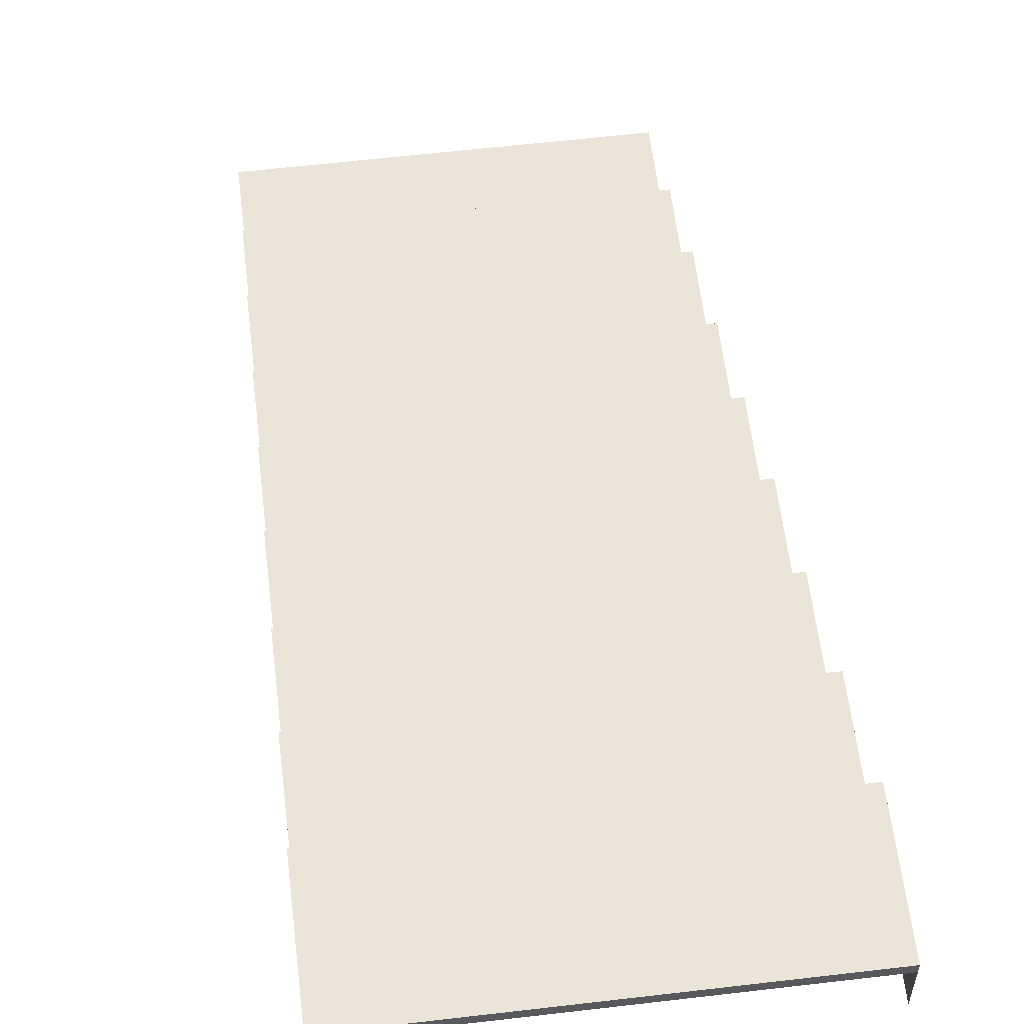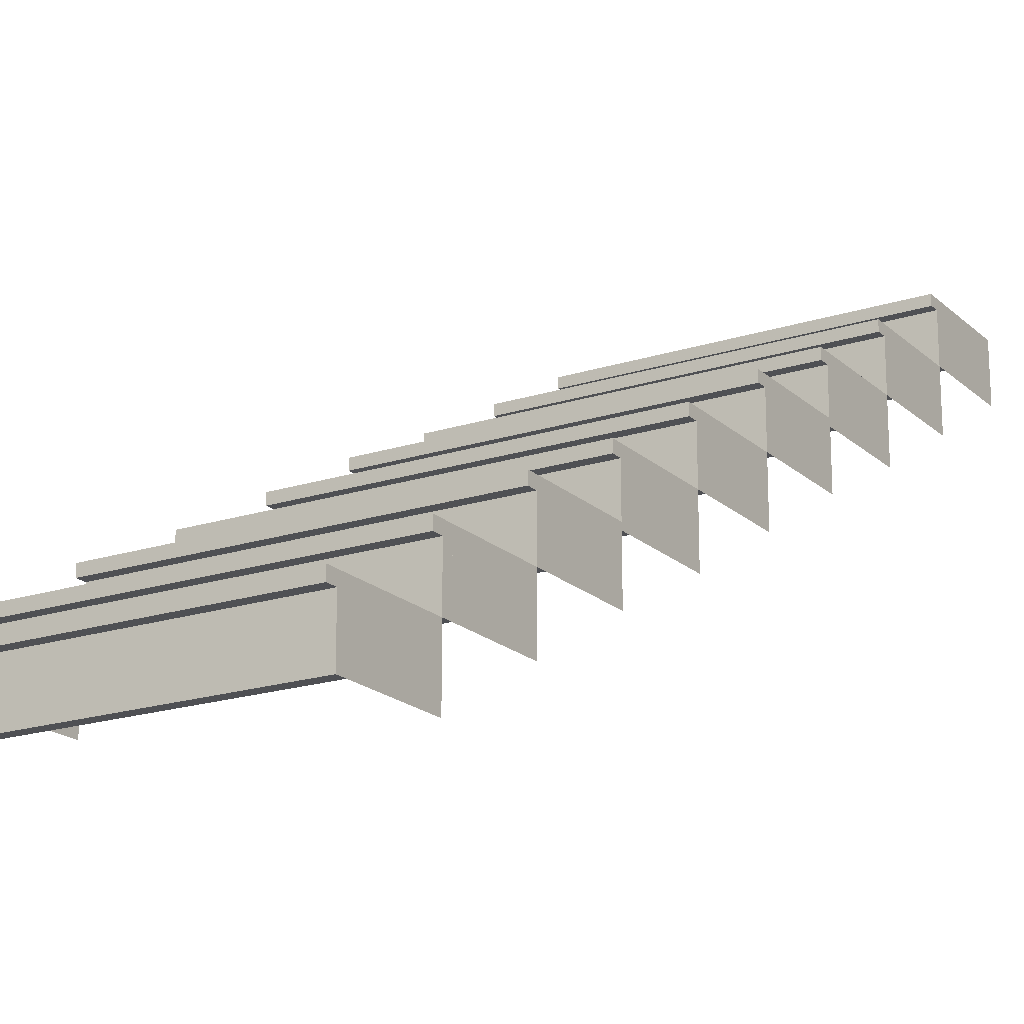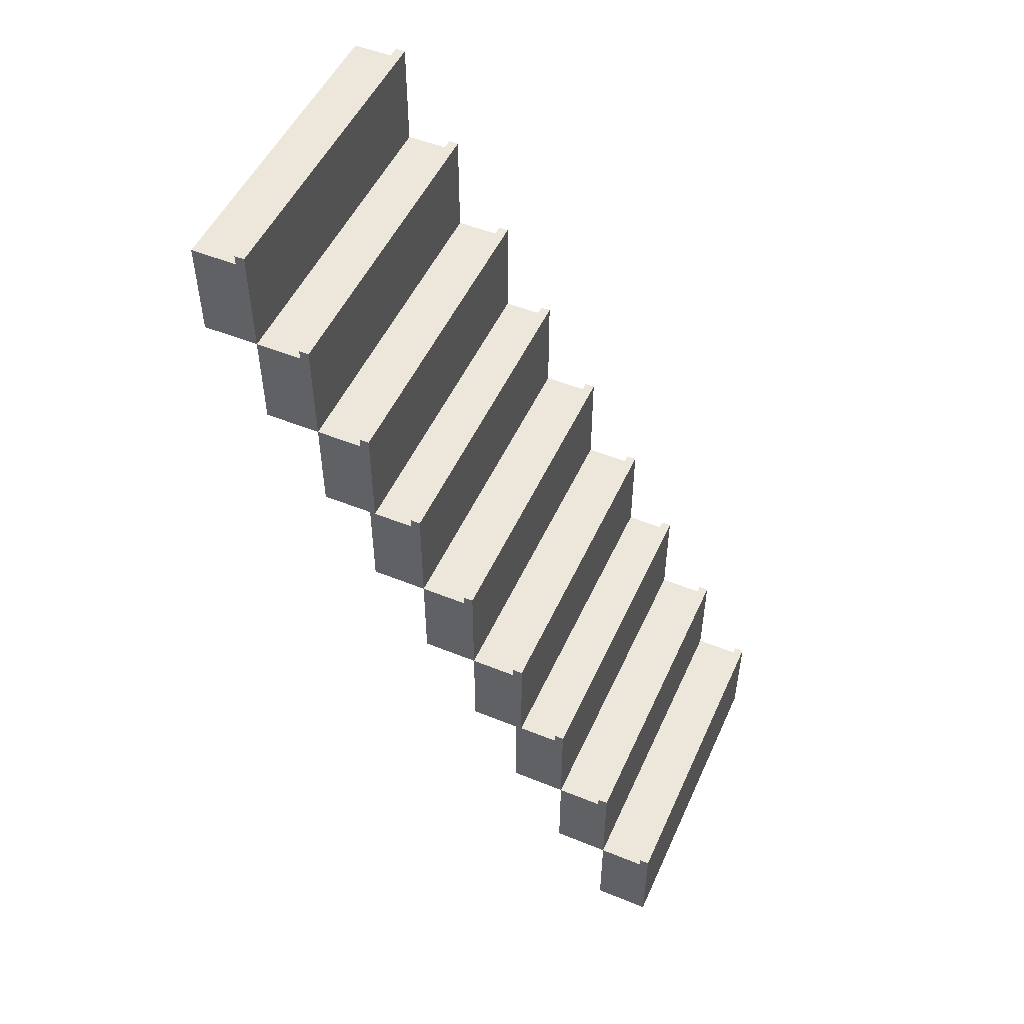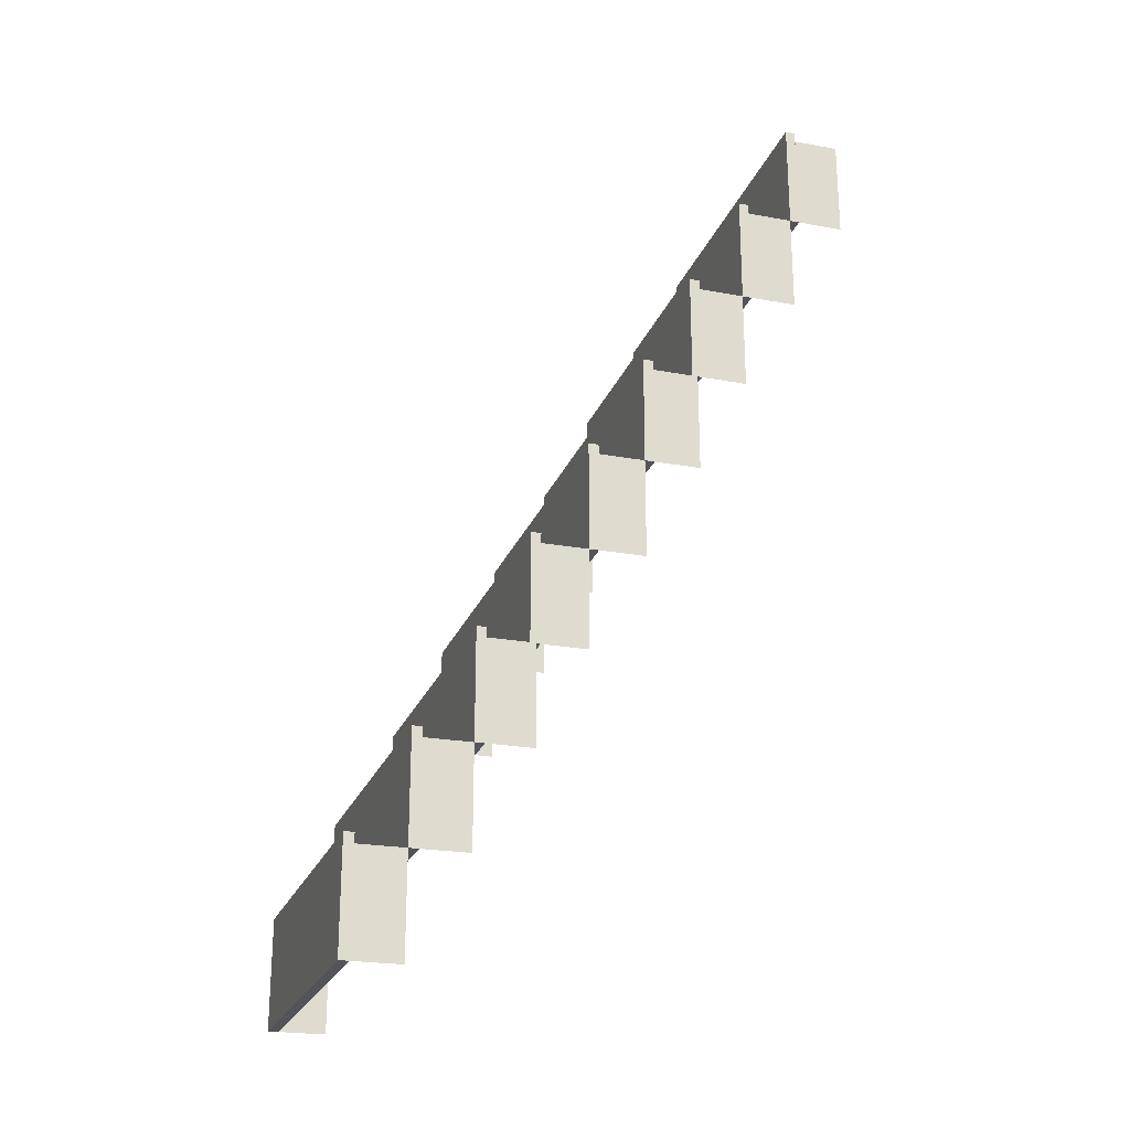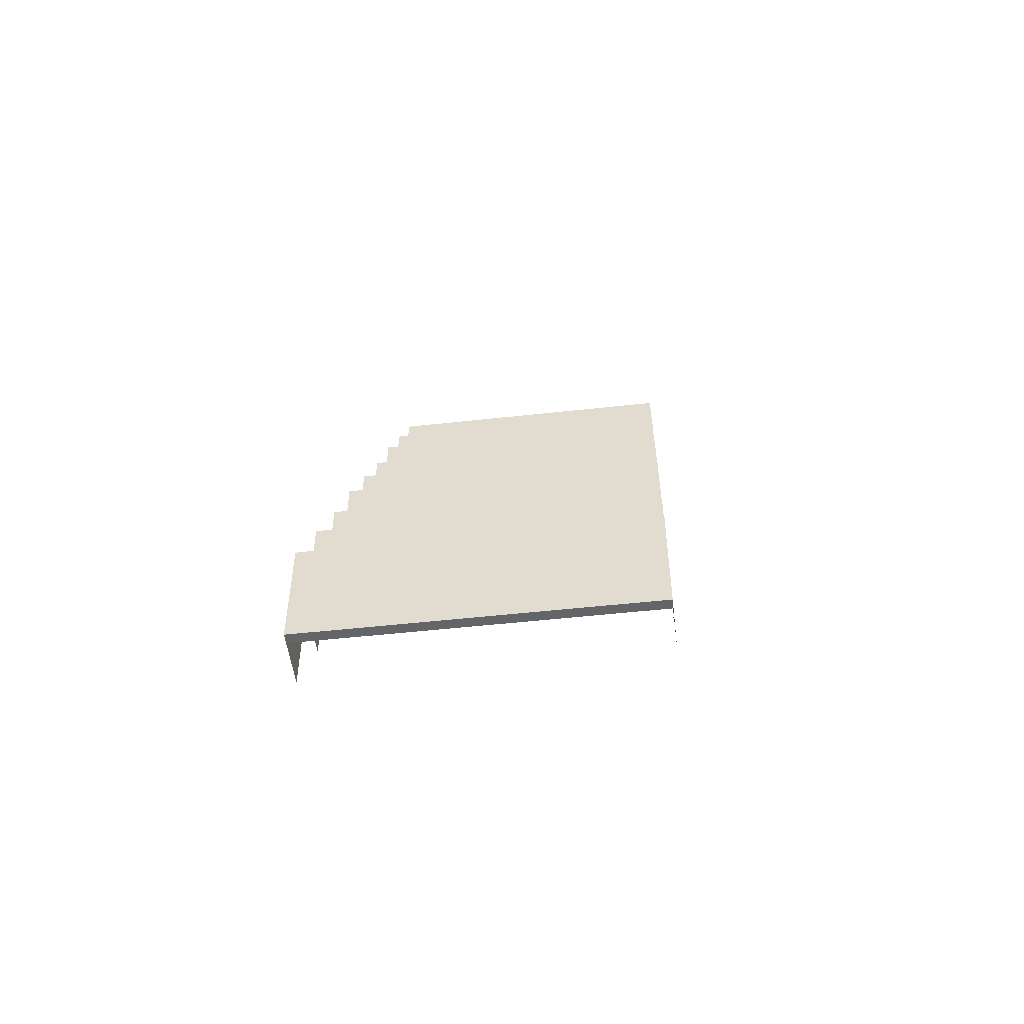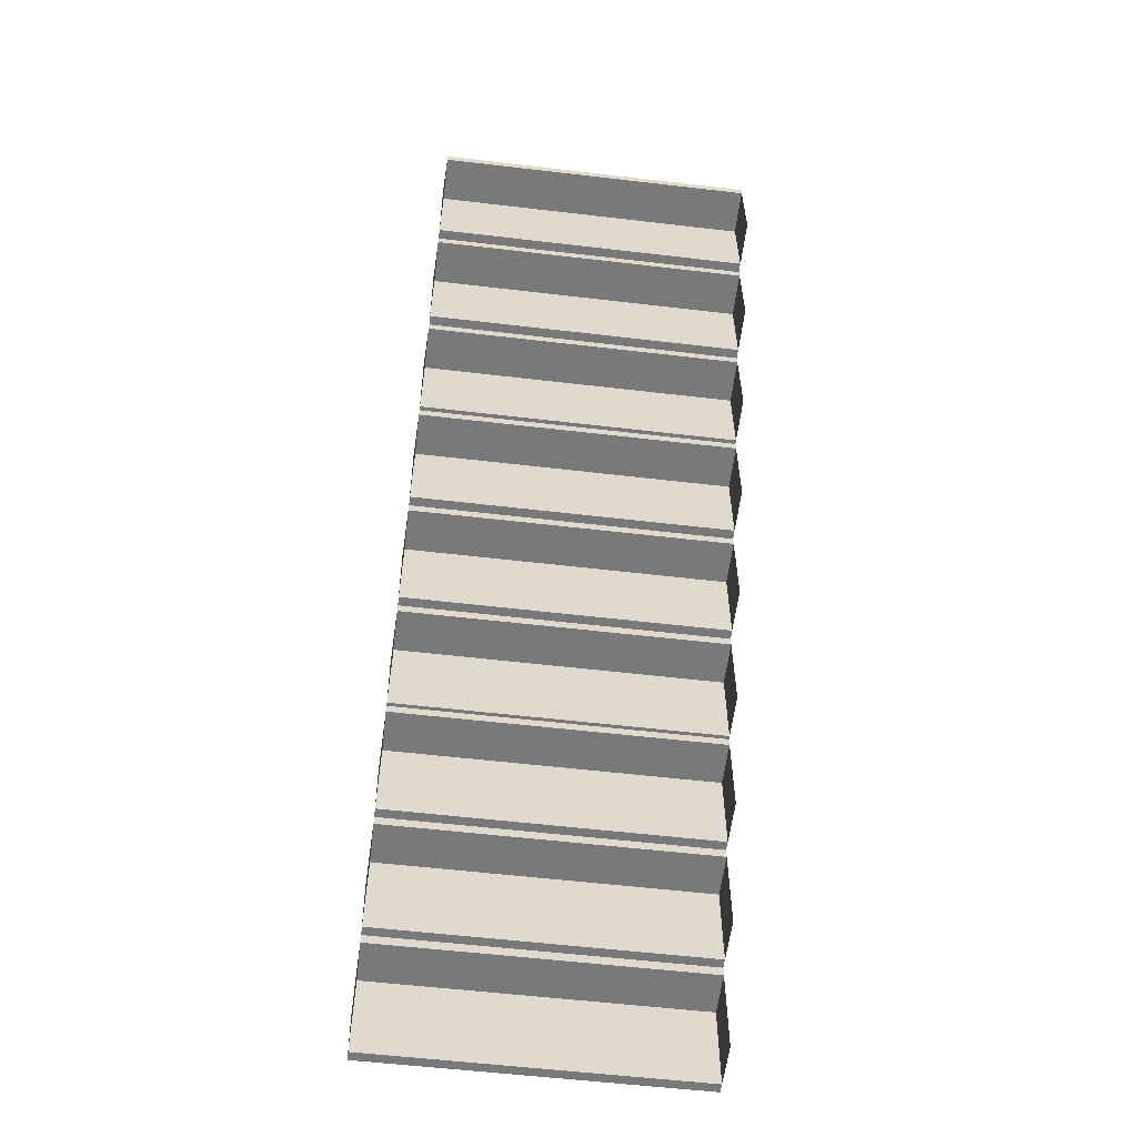
<metadata>
{"format":"obj","ext":"obj","renderer":"f3d","projection":"perspective","resolution":1024,"background":"white","views":[{"elev":59.4,"azim":173.1,"up":"+Y"},{"elev":-19.1,"azim":31.5,"up":"+Y"},{"elev":50.8,"azim":113.9,"up":"+Z"},{"elev":-23.1,"azim":-107.4,"up":"+Z"},{"elev":-51.5,"azim":-173.1,"up":"+Z"},{"elev":-57.9,"azim":-6.9,"up":"+Z"}]}
</metadata>
<code>
o Stairs.002
v 0 0.9846 -1.797
v 0 1.125 -1.797
v 0.5 1.125 -1.797
v 0.5 0.9846 -1.797
v 0 0.9846 -1.827
v 0 1.125 -1.827
v 0.5 1.125 -1.827
v 0.5 0.9846 -1.827
v 0.5 1.125 -2.097
v 0.5 0.9846 -2.097
v 0 1.125 -1.767
v 0 1.125 -2.097
v 0.5 1.125 -1.767
v 0 1.155 -1.767
v 0.5 1.155 -1.767
v 0 1.155 -2.097
v 0 1.295 -2.097
v 0.5 1.295 -2.097
v 0.5 1.155 -2.097
v 0 1.155 -2.127
v 0 1.295 -2.127
v 0.5 1.295 -2.127
v 0.5 1.155 -2.127
v 0.5 1.155 -2.397
v 0 1.295 -2.067
v 0 1.295 -2.397
v 0.5 1.295 -2.397
v 0.5 1.295 -2.067
v 0 1.325 -2.067
v 0 1.325 -2.397
v 0.5 1.325 -2.397
v 0.5 1.325 -2.067
v 0 1.465 -2.397
v 0.5 1.465 -2.397
v 0 1.325 -2.427
v 0 1.465 -2.427
v 0.5 1.465 -2.427
v 0.5 1.325 -2.427
v 0.5 1.465 -2.697
v 0.5 1.325 -2.697
v 0 1.465 -2.367
v 0 1.465 -2.697
v 0.5 1.465 -2.367
v 0 1.495 -2.367
v 0 1.495 -2.697
v 0.5 1.495 -2.697
v 0.5 1.495 -2.367
v 0 0 0
v 0 0.14 0
v 0.5 0.14 0
v 0.5 0 0
v 0 0 -0.03
v 0 0.14 -0.03
v 0.5 0.14 -0.03
v 0.5 0 -0.03
v 0.5 0.14 -0.3
v 0.5 0 -0.3
v 0 0.14 0.03
v 0 0.14 -0.3
v 0.5 0.14 0.03
v 0 0.17 0.03
v 0.5 0.17 0.03
v 0 0.17 -0.3
v 0 0.31 -0.3
v 0.5 0.31 -0.3
v 0.5 0.17 -0.3
v 0 0.17 -0.33
v 0 0.31 -0.33
v 0.5 0.31 -0.33
v 0.5 0.17 -0.33
v 0.5 0.17 -0.6
v 0 0.31 -0.27
v 0 0.31 -0.6
v 0.5 0.31 -0.6
v 0.5 0.31 -0.27
v 0 0.34 -0.27
v 0 0.34 -0.6
v 0.5 0.34 -0.6
v 0.5 0.34 -0.27
v 0 0.48 -0.6
v 0.5 0.48 -0.6
v 0 0.34 -0.63
v 0 0.48 -0.63
v 0.5 0.48 -0.63
v 0.5 0.34 -0.63
v 0.5 0.48 -0.9
v 0.5 0.34 -0.9
v 0 0.48 -0.57
v 0 0.48 -0.9
v 0.5 0.48 -0.57
v 0 0.51 -0.57
v 0 0.51 -0.9
v 0.5 0.51 -0.9
v 0.5 0.51 -0.57
v 0 0.4931 -0.8996
v 0 0.6331 -0.8996
v 0.5 0.6331 -0.8996
v 0.5 0.4931 -0.8996
v 0 0.4931 -0.9296
v 0 0.6331 -0.9296
v 0.5 0.6331 -0.9296
v 0.5 0.4931 -0.9296
v 0.5 0.6331 -1.2
v 0.5 0.4931 -1.2
v 0 0.6331 -0.8696
v 0 0.6331 -1.2
v 0.5 0.6331 -0.8696
v 0 0.6631 -0.8696
v 0.5 0.6631 -0.8696
v 0 0.6631 -1.2
v 0 0.8031 -1.2
v 0.5 0.8031 -1.2
v 0.5 0.6631 -1.2
v 0 0.6631 -1.23
v 0 0.8031 -1.23
v 0.5 0.8031 -1.23
v 0.5 0.6631 -1.23
v 0.5 0.6631 -1.5
v 0 0.8031 -1.17
v 0 0.8031 -1.5
v 0.5 0.8031 -1.5
v 0.5 0.8031 -1.17
v 0 0.8331 -1.17
v 0 0.8331 -1.5
v 0.5 0.8331 -1.5
v 0.5 0.8331 -1.17
v 0 0.9731 -1.5
v 0.5 0.9731 -1.5
v 0 0.8331 -1.53
v 0 0.9731 -1.53
v 0.5 0.9731 -1.53
v 0.5 0.8331 -1.53
v 0.5 0.9731 -1.8
v 0.5 0.8331 -1.8
v 0 0.9731 -1.47
v 0 0.9731 -1.8
v 0.5 0.9731 -1.47
v 0 1.003 -1.47
v 0 1.003 -1.8
v 0.5 1.003 -1.8
v 0.5 1.003 -1.47
v -0.5 1.125 -1.797
v -0.5 0.9846 -1.797
v -0.5 1.125 -1.827
v -0.5 0.9846 -1.827
v -0.5 1.125 -2.097
v -0.5 0.9846 -2.097
v -0.5 1.125 -1.767
v -0.5 1.155 -1.767
v -0.5 1.295 -2.097
v -0.5 1.155 -2.097
v -0.5 1.295 -2.127
v -0.5 1.155 -2.127
v -0.5 1.155 -2.397
v -0.5 1.295 -2.397
v -0.5 1.295 -2.067
v -0.5 1.325 -2.397
v -0.5 1.325 -2.067
v -0.5 1.465 -2.397
v -0.5 1.465 -2.427
v -0.5 1.325 -2.427
v -0.5 1.465 -2.697
v -0.5 1.325 -2.697
v -0.5 1.465 -2.367
v -0.5 1.495 -2.697
v -0.5 1.495 -2.367
v -0.5 0.14 0
v -0.5 0 0
v -0.5 0.14 -0.03
v -0.5 0 -0.03
v -0.5 0.14 -0.3
v -0.5 0 -0.3
v -0.5 0.14 0.03
v -0.5 0.17 0.03
v -0.5 0.31 -0.3
v -0.5 0.17 -0.3
v -0.5 0.31 -0.33
v -0.5 0.17 -0.33
v -0.5 0.17 -0.6
v -0.5 0.31 -0.6
v -0.5 0.31 -0.27
v -0.5 0.34 -0.6
v -0.5 0.34 -0.27
v -0.5 0.48 -0.6
v -0.5 0.48 -0.63
v -0.5 0.34 -0.63
v -0.5 0.48 -0.9
v -0.5 0.34 -0.9
v -0.5 0.48 -0.57
v -0.5 0.51 -0.9
v -0.5 0.51 -0.57
v -0.5 0.6331 -0.8996
v -0.5 0.4931 -0.8996
v -0.5 0.6331 -0.9296
v -0.5 0.4931 -0.9296
v -0.5 0.6331 -1.2
v -0.5 0.4931 -1.2
v -0.5 0.6331 -0.8696
v -0.5 0.6631 -0.8696
v -0.5 0.8031 -1.2
v -0.5 0.6631 -1.2
v -0.5 0.8031 -1.23
v -0.5 0.6631 -1.23
v -0.5 0.6631 -1.5
v -0.5 0.8031 -1.5
v -0.5 0.8031 -1.17
v -0.5 0.8331 -1.5
v -0.5 0.8331 -1.17
v -0.5 0.9731 -1.5
v -0.5 0.9731 -1.53
v -0.5 0.8331 -1.53
v -0.5 0.9731 -1.8
v -0.5 0.8331 -1.8
v -0.5 0.9731 -1.47
v -0.5 1.003 -1.8
v -0.5 1.003 -1.47
f 1 4 3 2
f 5 6 7 8
f 1 5 8 4
f 2 3 7 6
f 1 2 6 5
f 4 8 7 3
f 8 7 9 10
f 11 12 9 13
f 14 15 19 16
f 11 13 15 14
f 12 16 19 9
f 13 9 19 15
f 16 19 18 17
f 20 21 22 23
f 16 20 23 19
f 17 18 22 21
f 16 17 21 20
f 19 23 22 18
f 23 22 27 24
f 25 26 27 28
f 29 32 31 30
f 25 28 32 29
f 26 30 31 27
f 28 27 31 32
f 30 31 34 33
f 35 36 37 38
f 30 35 38 31
f 33 34 37 36
f 30 33 36 35
f 31 38 37 34
f 38 40 39 37
f 41 42 39 43
f 44 47 46 45
f 41 43 47 44
f 42 45 46 39
f 43 39 46 47
f 1 2 142 143
f 5 145 144 6
f 1 143 145 5
f 2 6 144 142
f 143 142 144 145
f 145 147 146 144
f 11 148 146 12
f 14 16 151 149
f 11 14 149 148
f 12 146 151 16
f 148 149 151 146
f 16 17 150 151
f 20 153 152 21
f 16 151 153 20
f 17 21 152 150
f 151 150 152 153
f 153 154 155 152
f 25 156 155 26
f 29 30 157 158
f 25 29 158 156
f 26 155 157 30
f 156 158 157 155
f 30 33 159 157
f 35 161 160 36
f 30 157 161 35
f 33 36 160 159
f 157 159 160 161
f 161 160 162 163
f 41 164 162 42
f 44 45 165 166
f 41 44 166 164
f 42 162 165 45
f 164 166 165 162
f 48 51 50 49
f 52 53 54 55
f 48 52 55 51
f 49 50 54 53
f 48 49 53 52
f 51 55 54 50
f 55 54 56 57
f 58 59 56 60
f 61 62 66 63
f 58 60 62 61
f 59 63 66 56
f 60 56 66 62
f 63 66 65 64
f 67 68 69 70
f 63 67 70 66
f 64 65 69 68
f 63 64 68 67
f 66 70 69 65
f 70 69 74 71
f 72 73 74 75
f 76 79 78 77
f 72 75 79 76
f 73 77 78 74
f 75 74 78 79
f 77 78 81 80
f 82 83 84 85
f 77 82 85 78
f 80 81 84 83
f 77 80 83 82
f 78 85 84 81
f 85 87 86 84
f 88 89 86 90
f 91 94 93 92
f 88 90 94 91
f 89 92 93 86
f 90 86 93 94
f 48 49 167 168
f 52 170 169 53
f 48 168 170 52
f 49 53 169 167
f 168 167 169 170
f 170 172 171 169
f 58 173 171 59
f 61 63 176 174
f 58 61 174 173
f 59 171 176 63
f 173 174 176 171
f 63 64 175 176
f 67 178 177 68
f 63 176 178 67
f 64 68 177 175
f 176 175 177 178
f 178 179 180 177
f 72 181 180 73
f 76 77 182 183
f 72 76 183 181
f 73 180 182 77
f 181 183 182 180
f 77 80 184 182
f 82 186 185 83
f 77 182 186 82
f 80 83 185 184
f 182 184 185 186
f 186 185 187 188
f 88 189 187 89
f 91 92 190 191
f 88 91 191 189
f 89 187 190 92
f 189 191 190 187
f 95 98 97 96
f 99 100 101 102
f 95 99 102 98
f 96 97 101 100
f 95 96 100 99
f 98 102 101 97
f 102 101 103 104
f 105 106 103 107
f 108 109 113 110
f 105 107 109 108
f 106 110 113 103
f 107 103 113 109
f 110 113 112 111
f 114 115 116 117
f 110 114 117 113
f 111 112 116 115
f 110 111 115 114
f 113 117 116 112
f 117 116 121 118
f 119 120 121 122
f 123 126 125 124
f 119 122 126 123
f 120 124 125 121
f 122 121 125 126
f 124 125 128 127
f 129 130 131 132
f 124 129 132 125
f 127 128 131 130
f 124 127 130 129
f 125 132 131 128
f 132 134 133 131
f 135 136 133 137
f 138 141 140 139
f 135 137 141 138
f 136 139 140 133
f 137 133 140 141
f 95 96 192 193
f 99 195 194 100
f 95 193 195 99
f 96 100 194 192
f 193 192 194 195
f 195 197 196 194
f 105 198 196 106
f 108 110 201 199
f 105 108 199 198
f 106 196 201 110
f 198 199 201 196
f 110 111 200 201
f 114 203 202 115
f 110 201 203 114
f 111 115 202 200
f 201 200 202 203
f 203 204 205 202
f 119 206 205 120
f 123 124 207 208
f 119 123 208 206
f 120 205 207 124
f 206 208 207 205
f 124 127 209 207
f 129 211 210 130
f 124 207 211 129
f 127 130 210 209
f 207 209 210 211
f 211 210 212 213
f 135 214 212 136
f 138 139 215 216
f 135 138 216 214
f 136 212 215 139
f 214 216 215 212

</code>
